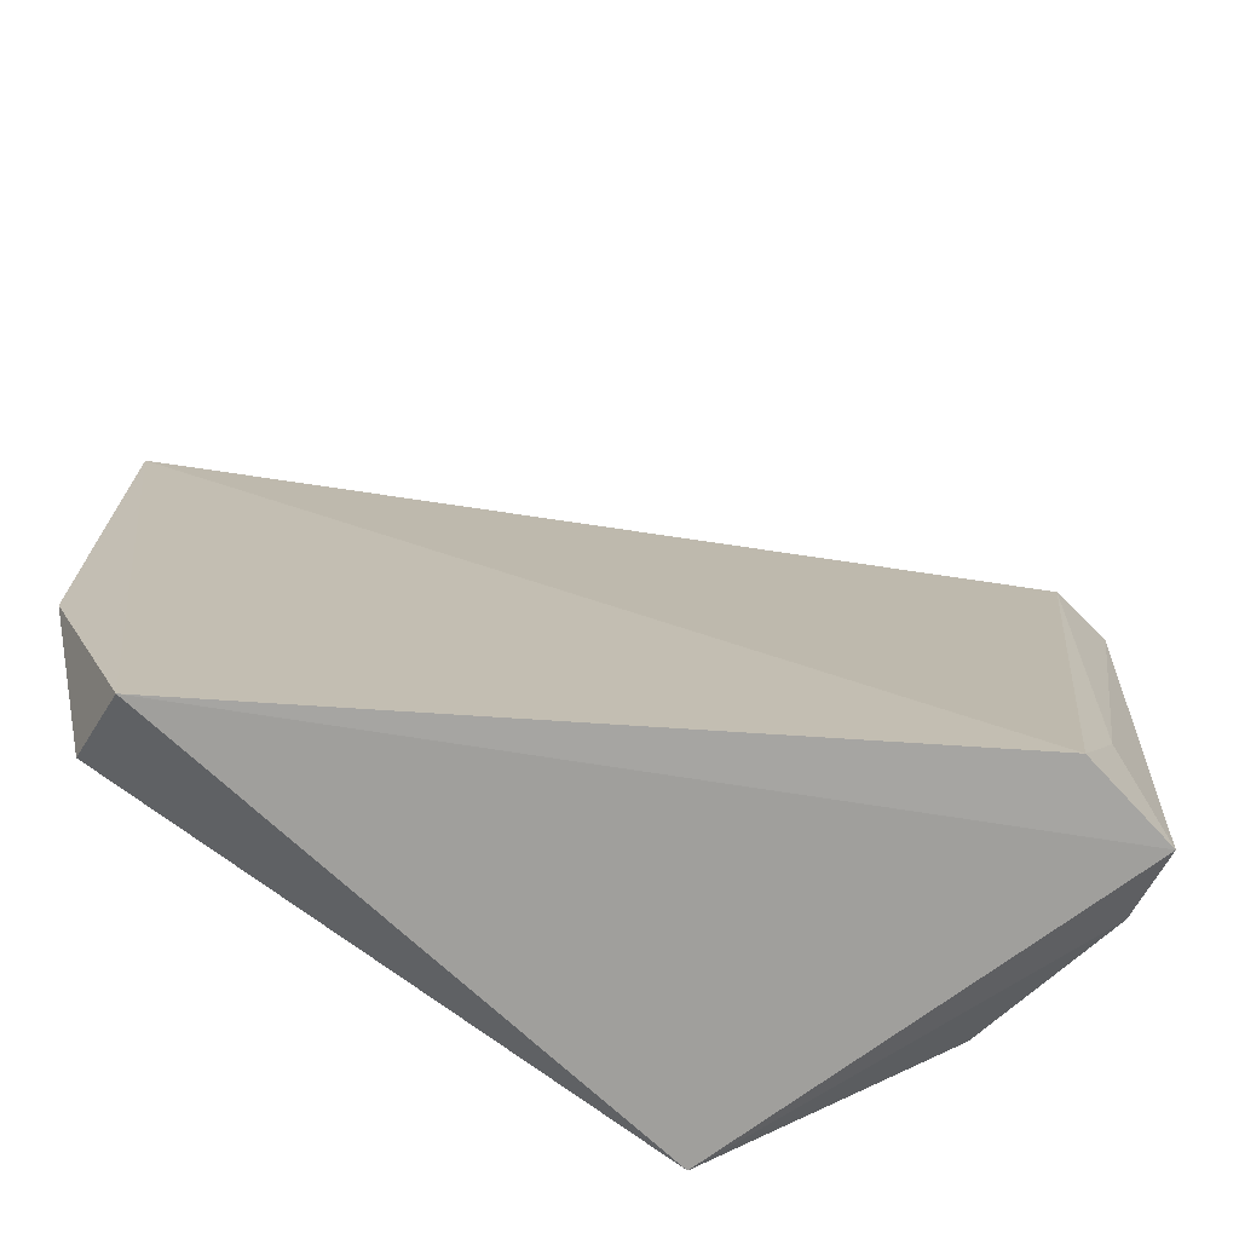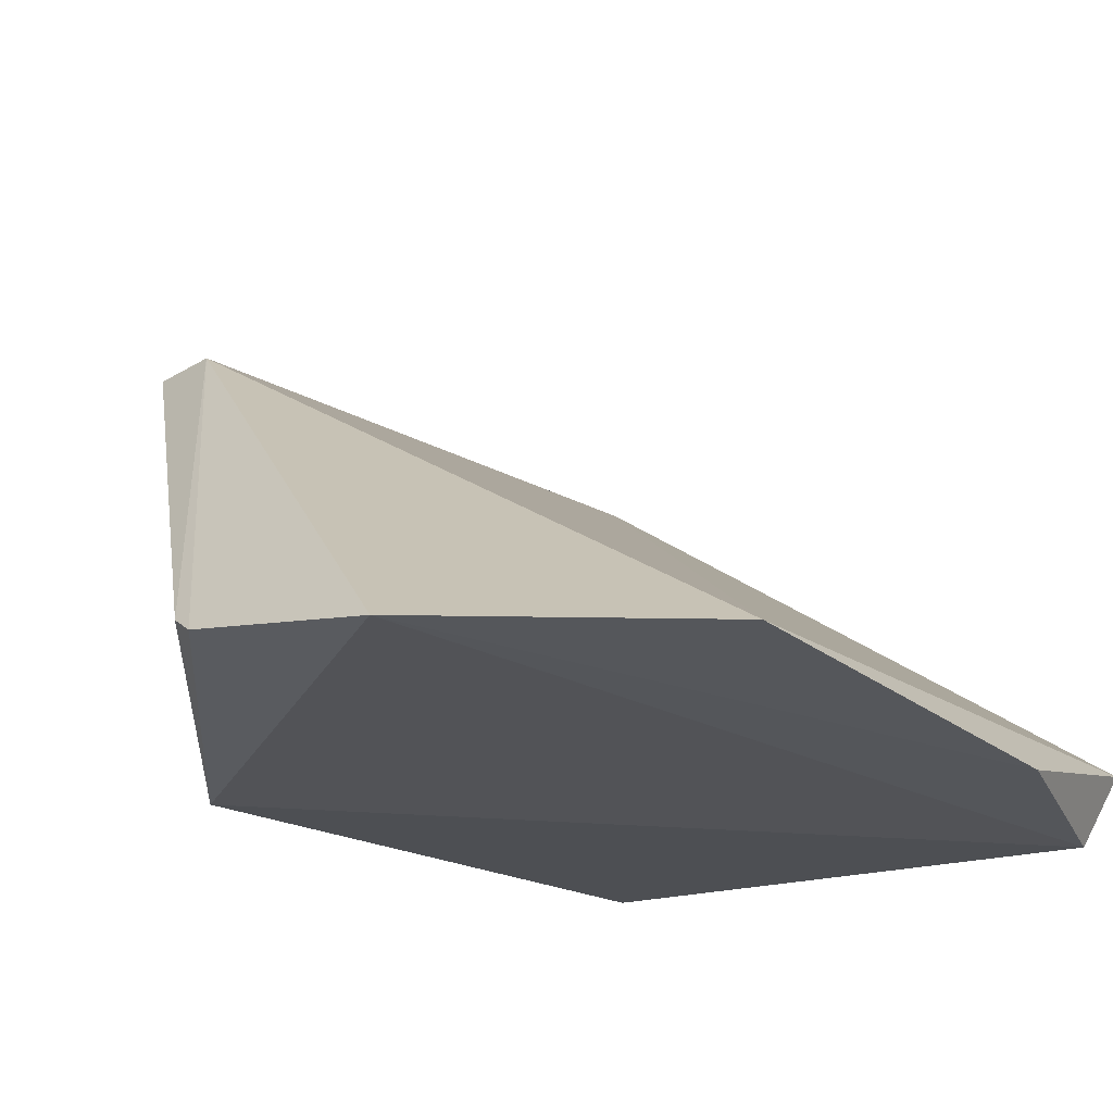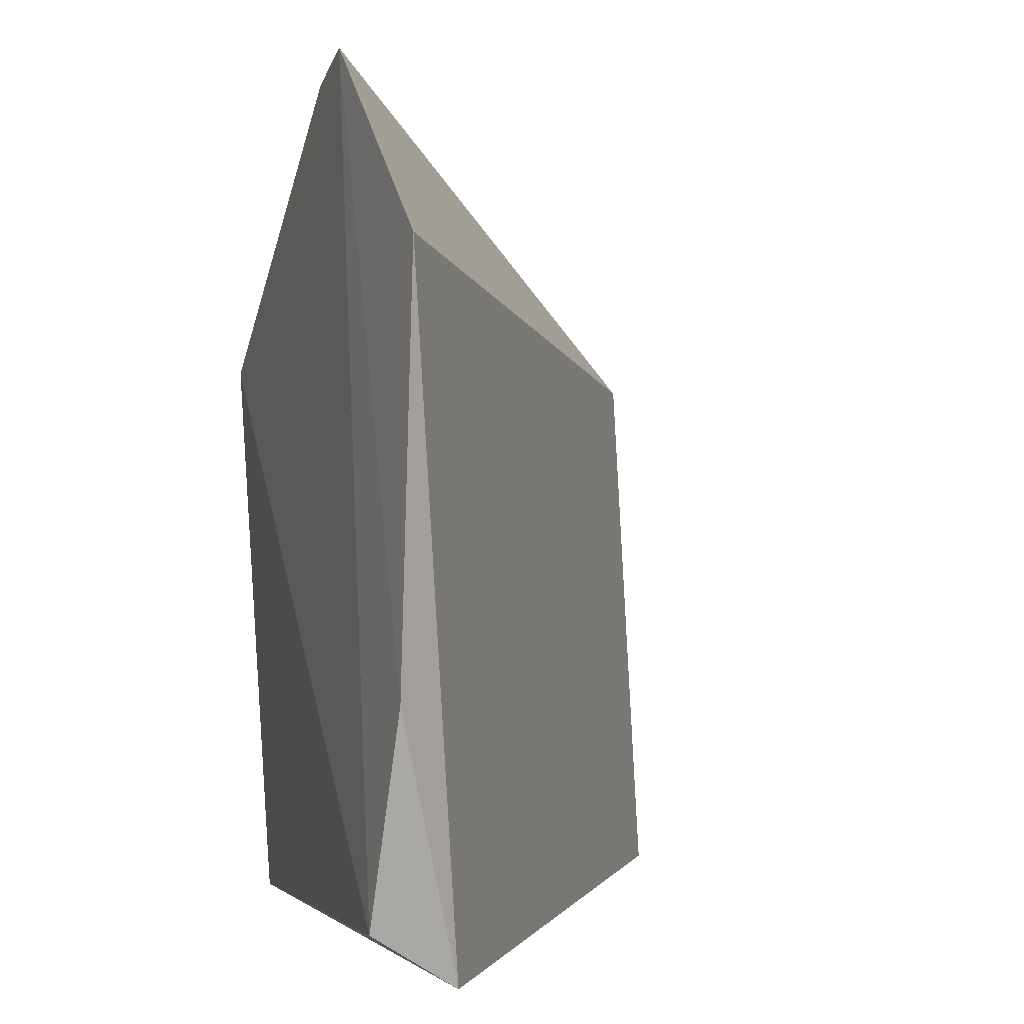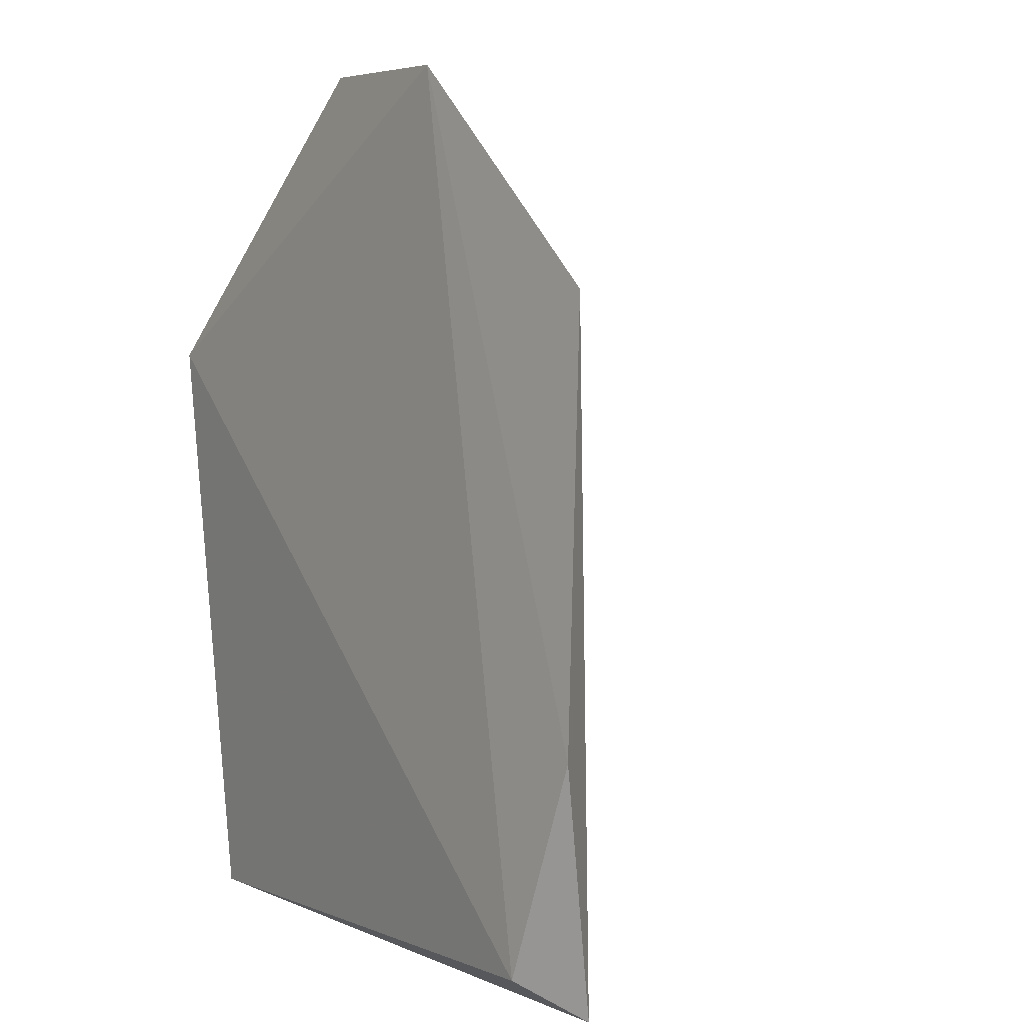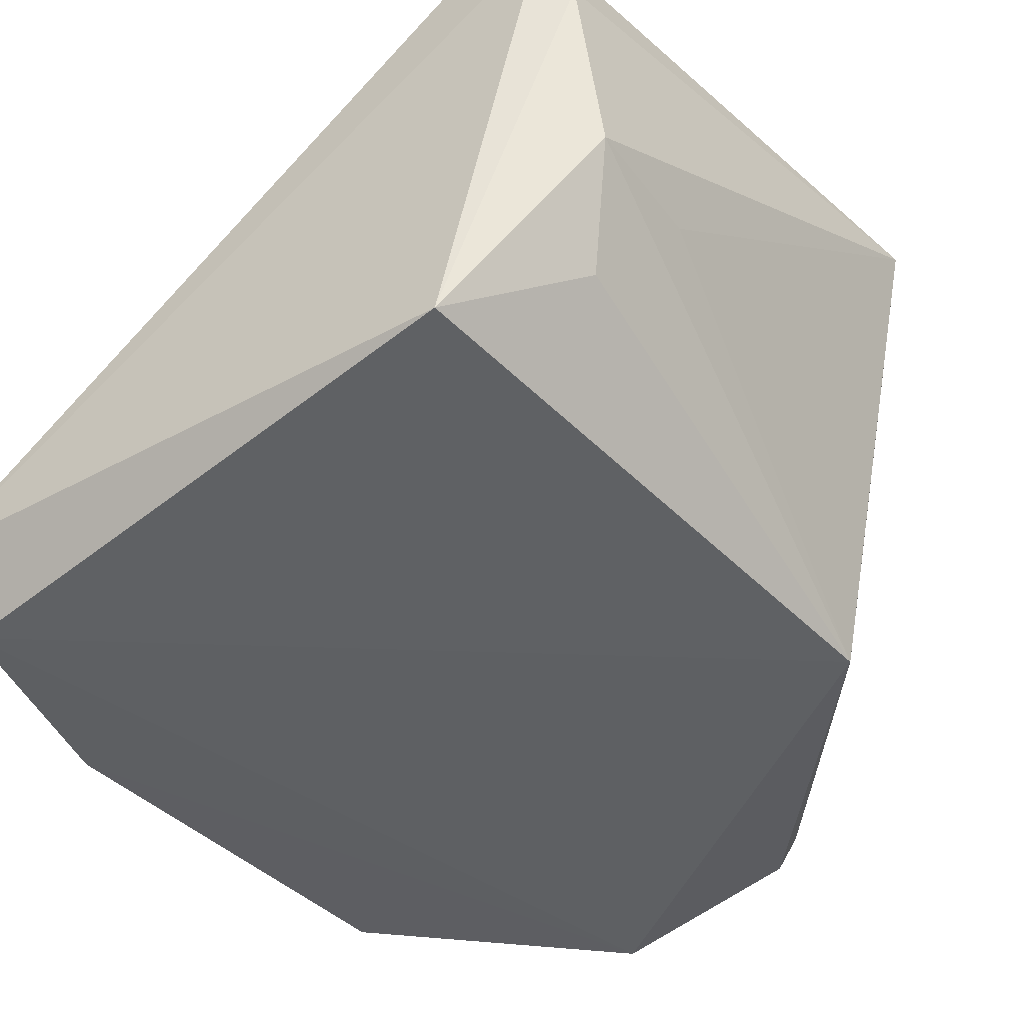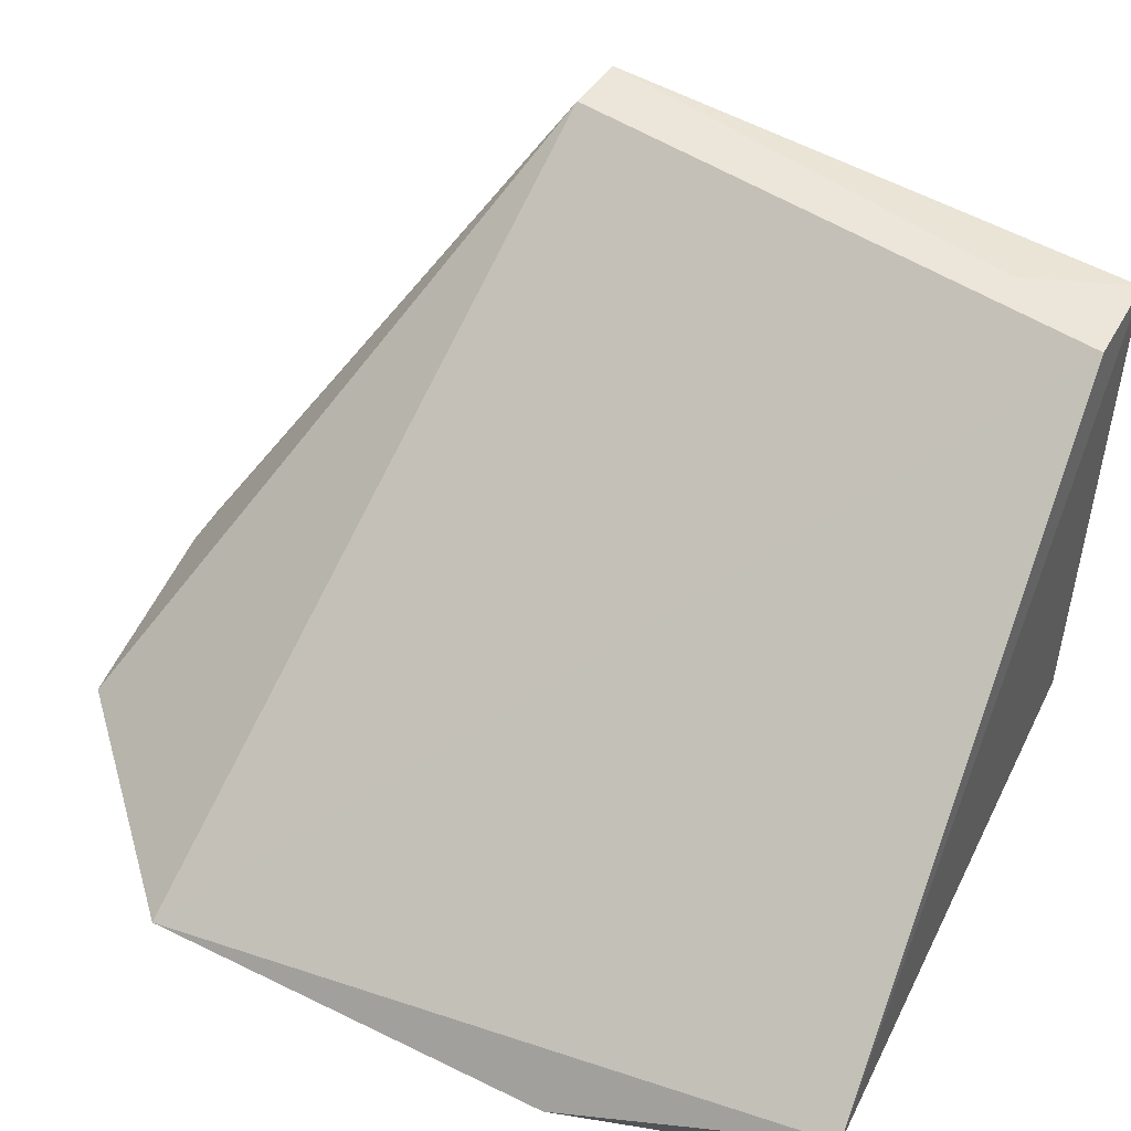
<metadata>
{"format":"obj","ext":"obj","renderer":"f3d","projection":"perspective","resolution":1024,"background":"white","views":[{"elev":-71.7,"azim":-41.7,"up":"+Y"},{"elev":-23.5,"azim":-140.5,"up":"+Z"},{"elev":-2.3,"azim":-110.3,"up":"+Y"},{"elev":4.4,"azim":-128.6,"up":"+Y"},{"elev":-41.6,"azim":38.6,"up":"+Z"},{"elev":48.6,"azim":-61.7,"up":"+Z"}]}
</metadata>
<code>
v 0.05106 0.03937 0.06721
v 0.04968 0.003876 0.06191
v 0.04351 0.03981 0.0353
v 0.01296 0.05797 0.03427
v 0.002866 -0.000882 0.03897
v 0.02773 0.05767 0.0379
v 0.04963 0.006612 0.05075
v 0.04108 0.002249 0.06726
v -0.001101 0.04398 0.03477
v 0.04584 0.04017 0.04677
v 0.02579 0.0584 0.03661
v 0.04902 0.01482 0.0504
v 0.04155 0.001205 0.03725
v 0.04819 0.002429 0.06656
v 0.04657 0.03956 0.06745
v 0.00384 0.002451 0.03368
v 0.04659 0.009417 0.04342
v 0.04447 0.009228 0.06739
v -0.0009104 0.01633 0.03409
f 7 1 2
f 9 5 8
f 10 6 1
f 10 1 3
f 10 3 6
f 11 6 3
f 11 3 4
f 12 7 3
f 12 3 1
f 12 1 7
f 13 7 2
f 14 2 1
f 14 13 2
f 14 8 5
f 14 5 13
f 15 4 9
f 15 11 4
f 15 1 6
f 15 6 11
f 15 9 8
f 16 4 3
f 16 3 13
f 16 13 5
f 17 13 3
f 17 3 7
f 17 7 13
f 18 14 1
f 18 8 14
f 18 15 8
f 18 1 15
f 19 9 4
f 19 4 16
f 19 16 5
f 19 5 9

</code>
